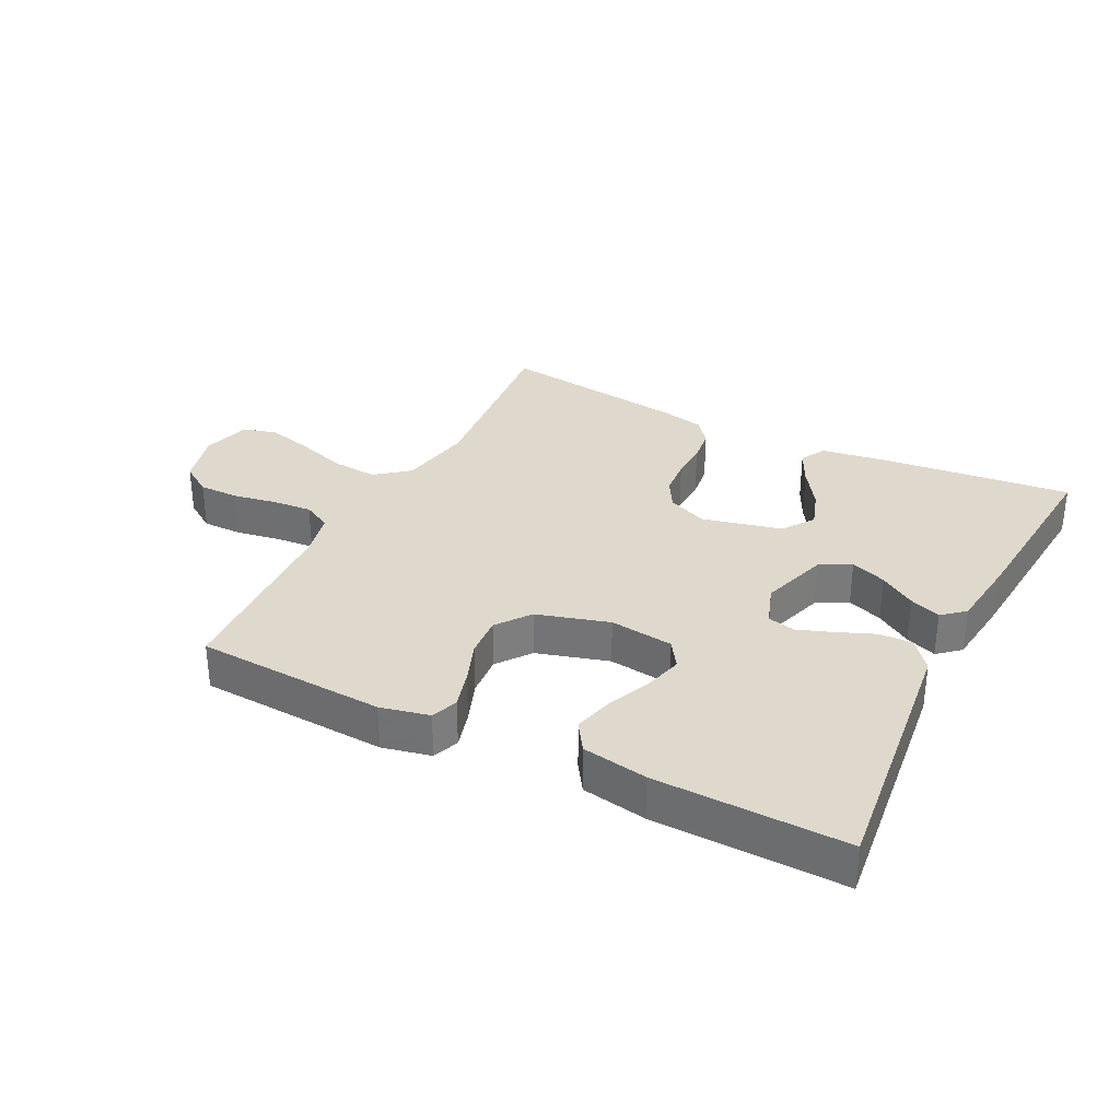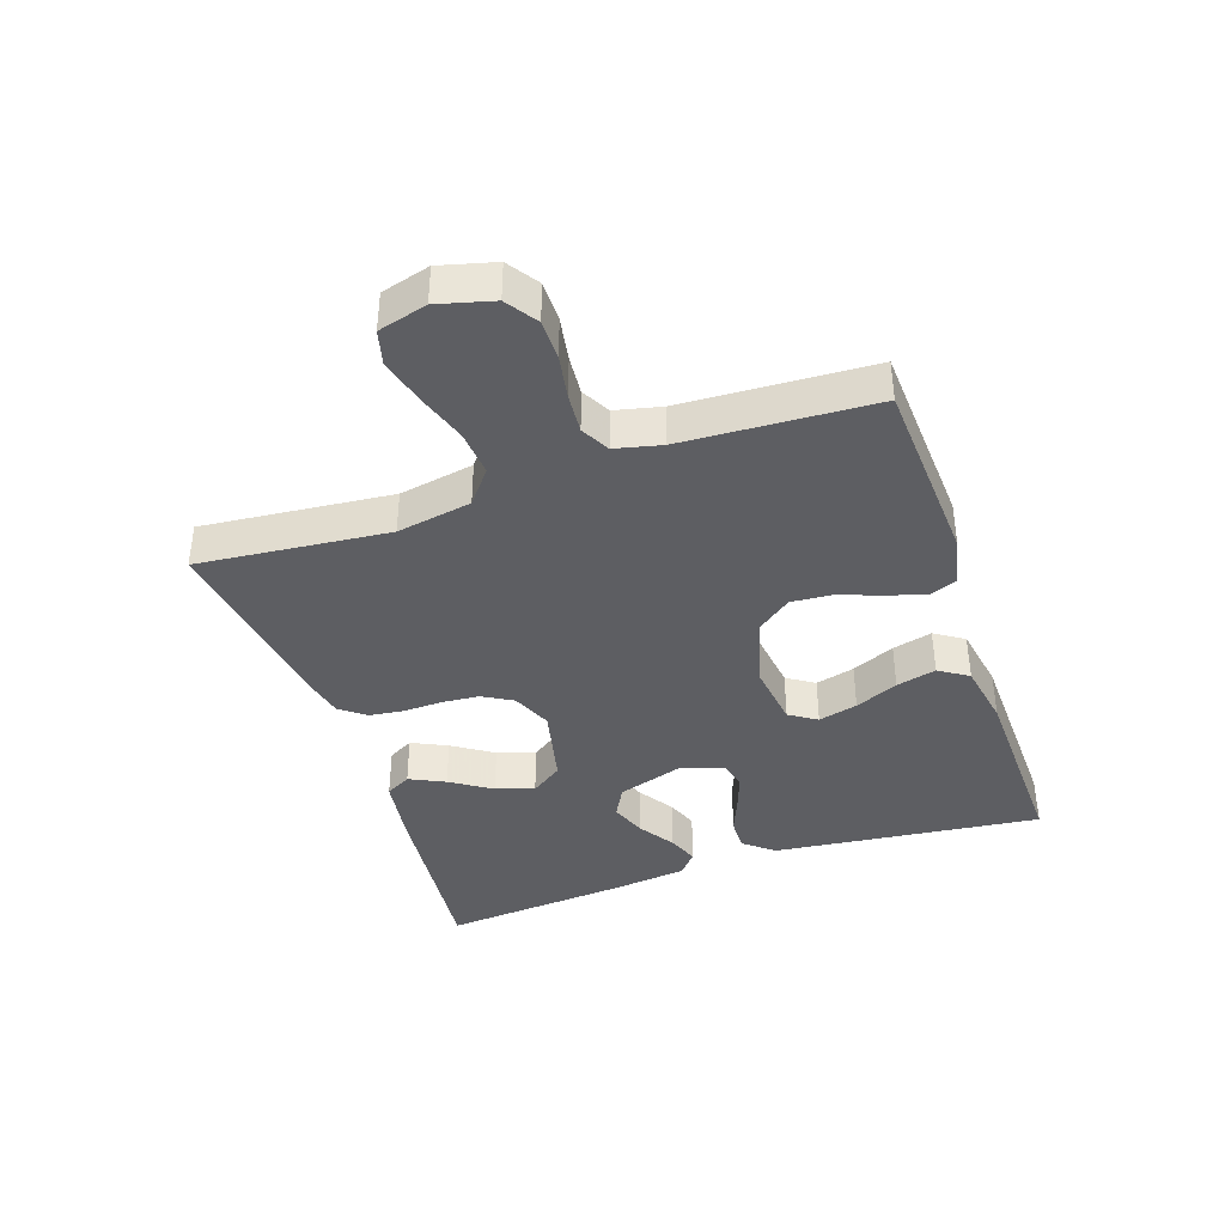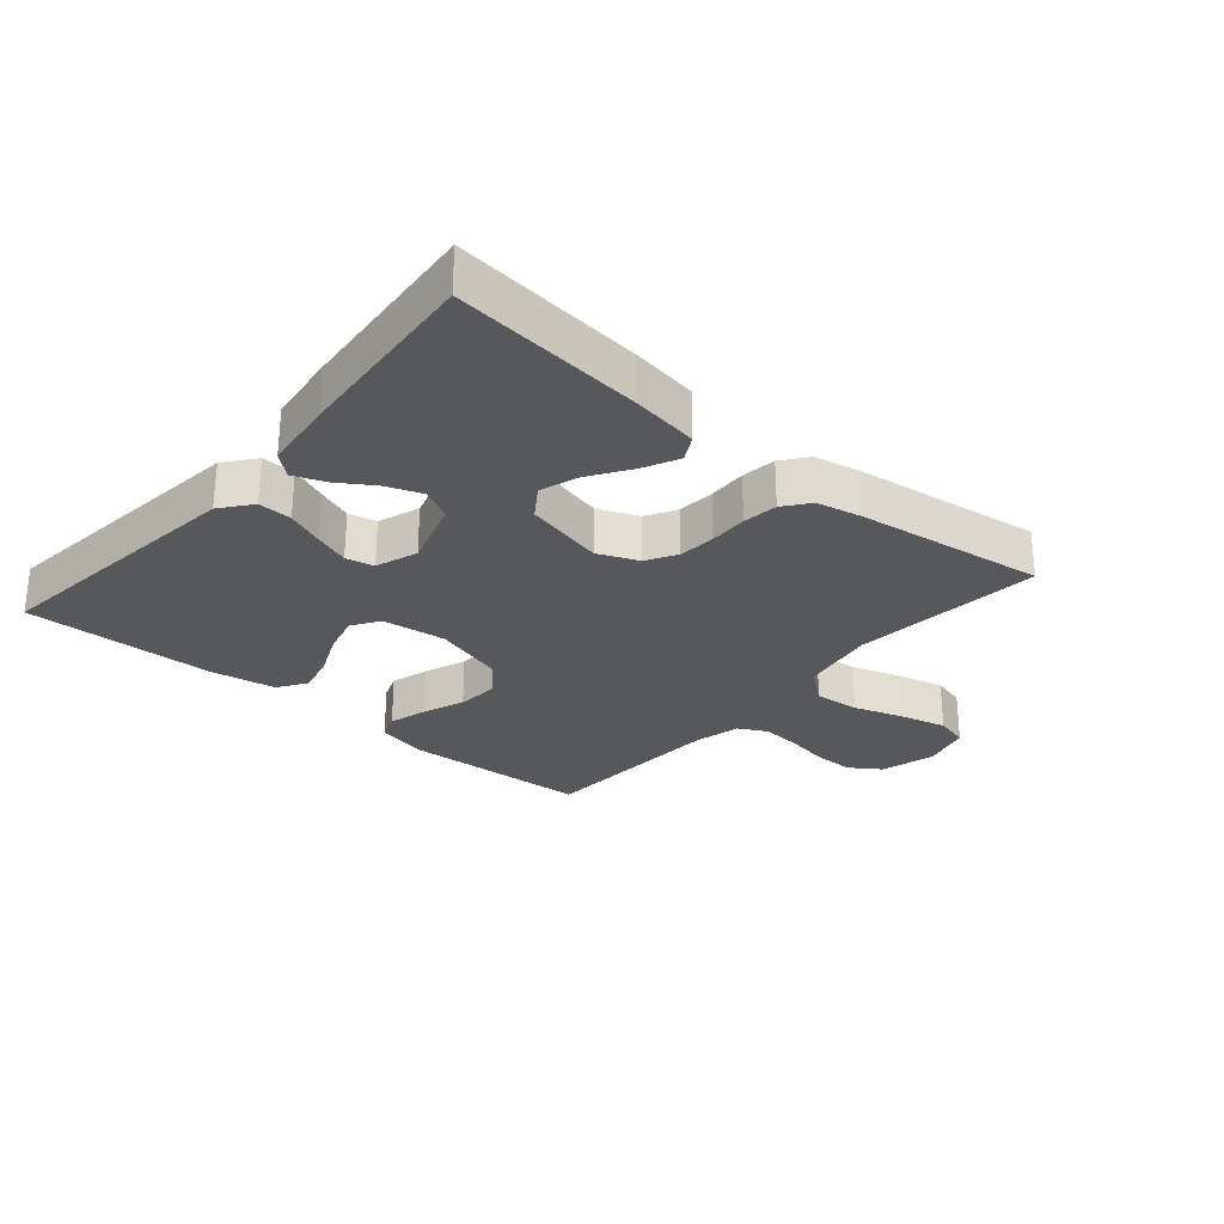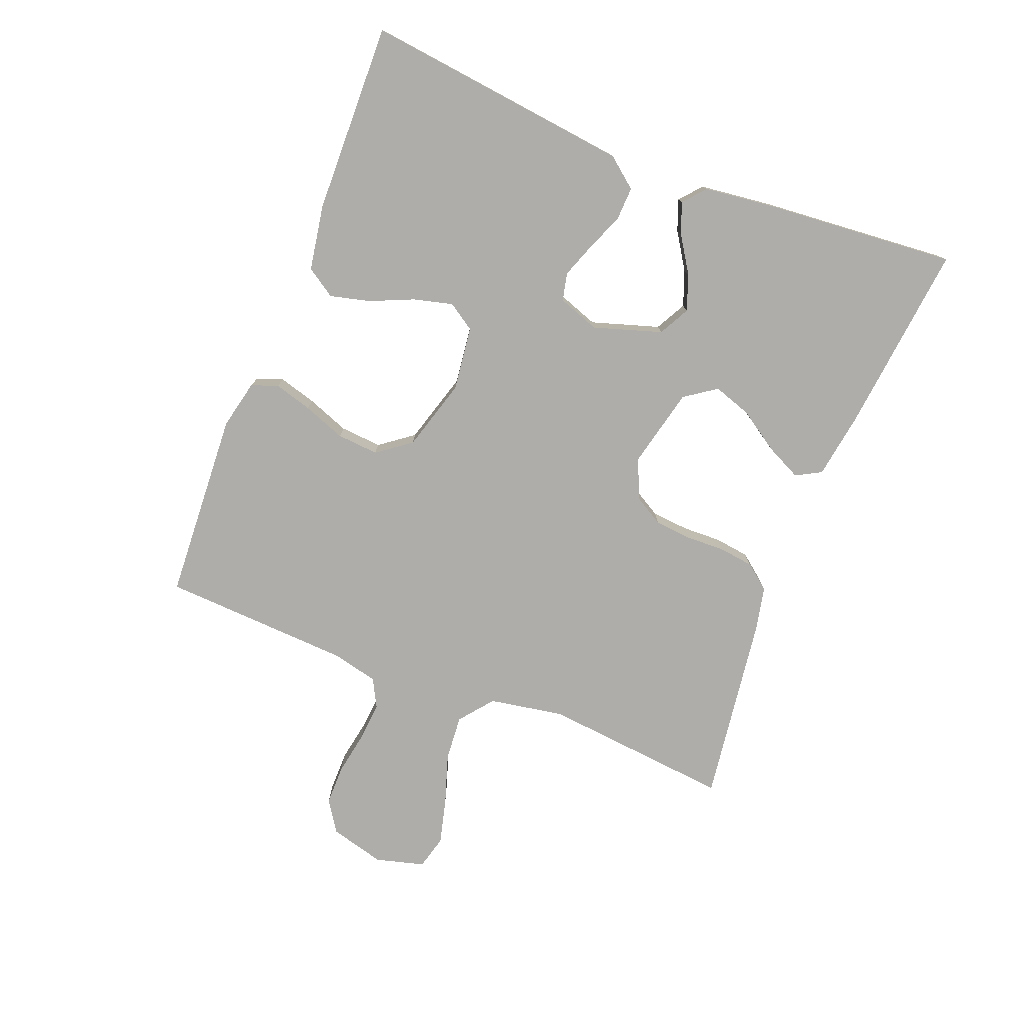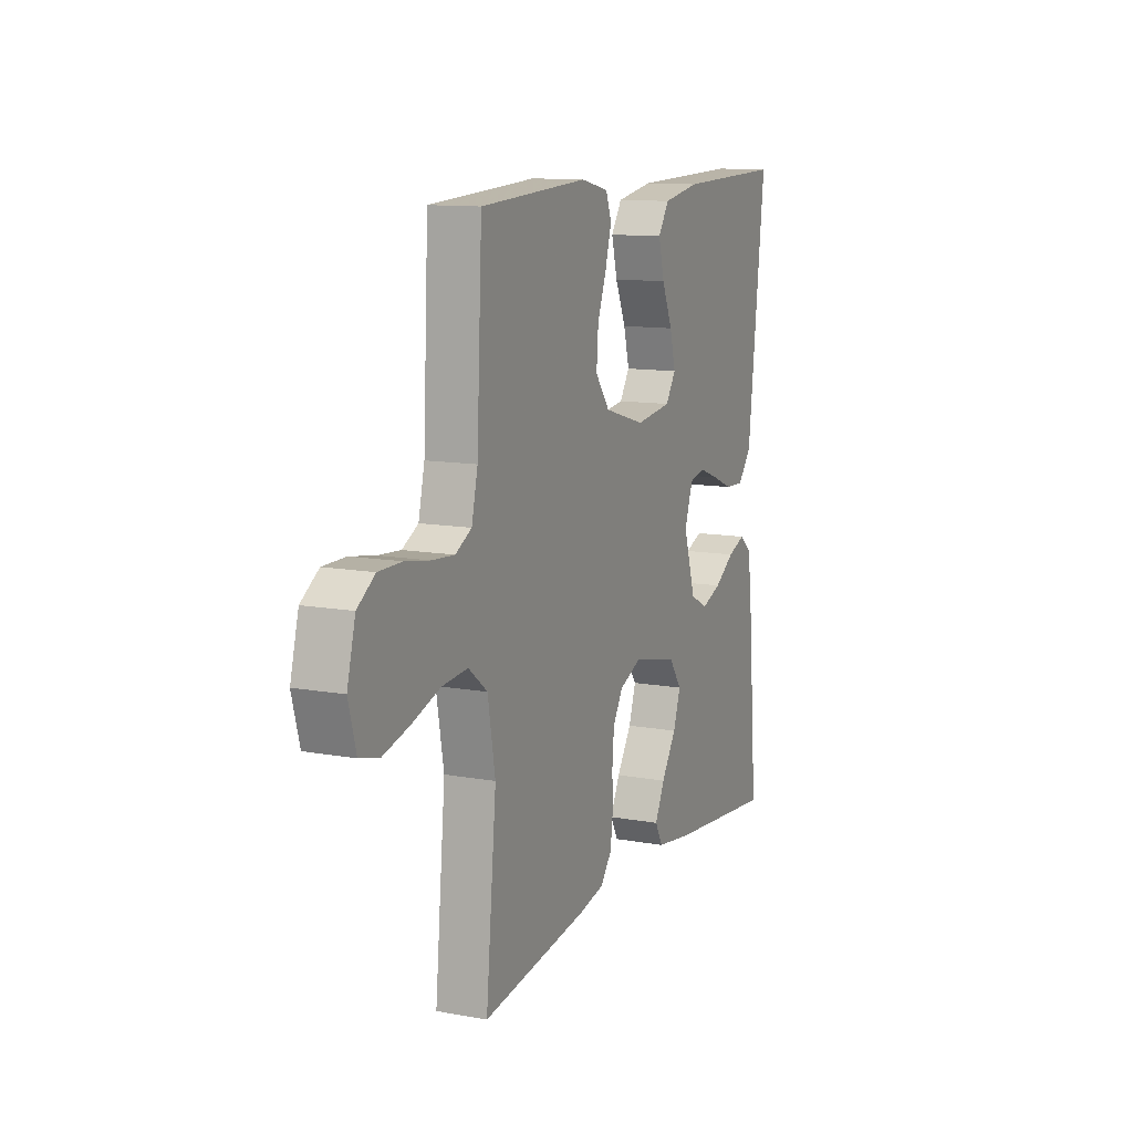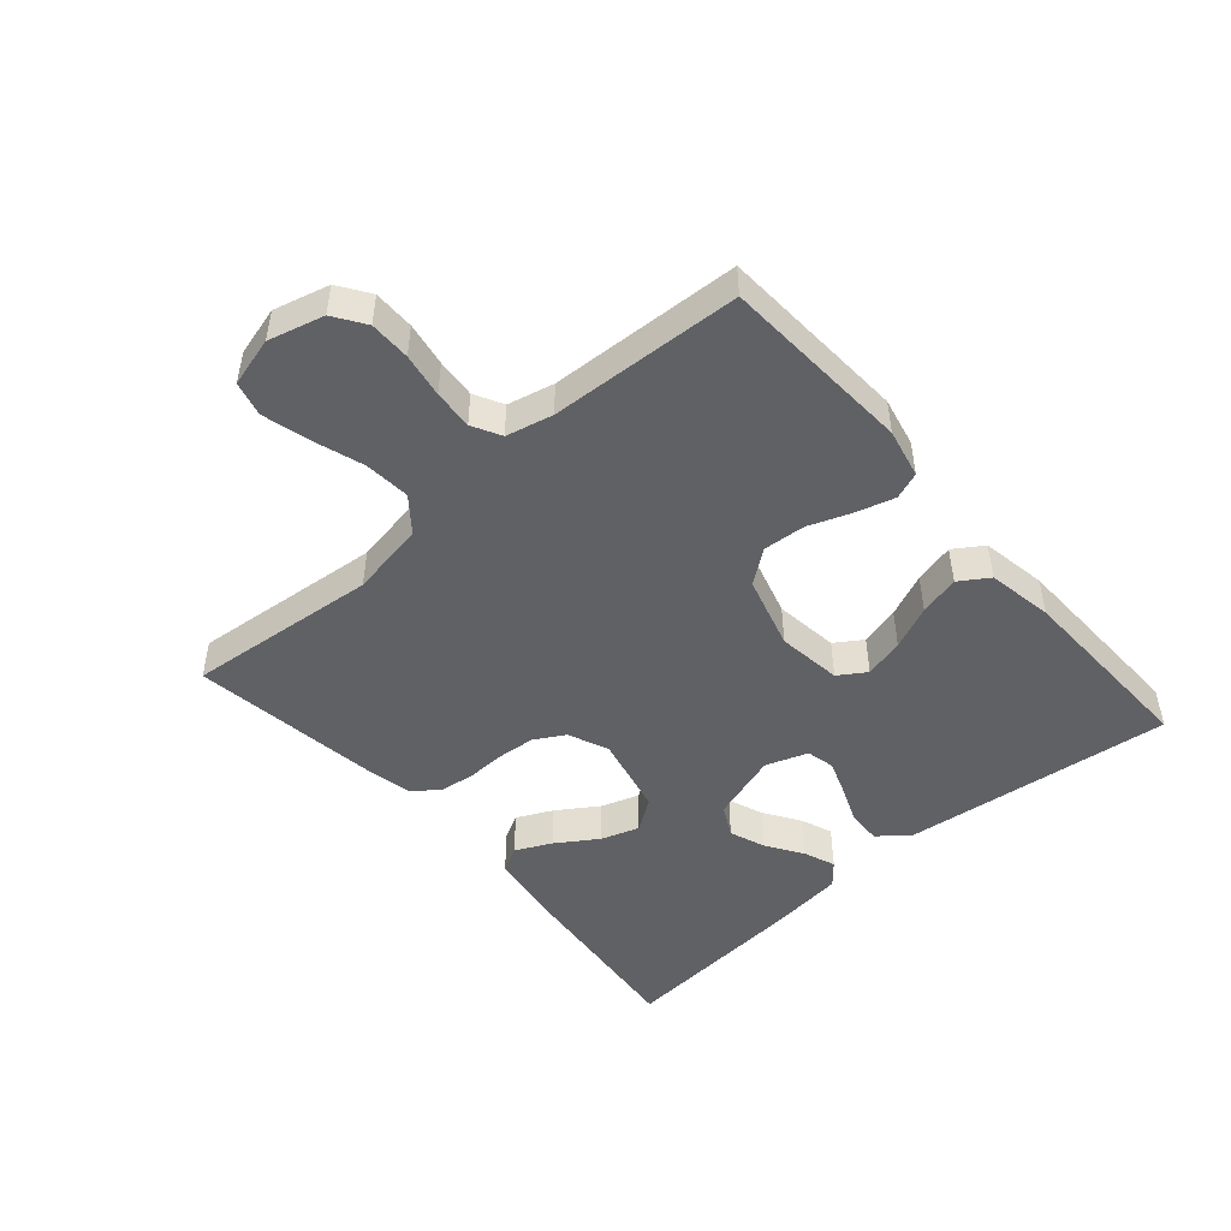
<metadata>
{"format":"obj","ext":"obj","renderer":"f3d","projection":"perspective","resolution":1024,"background":"white","views":[{"elev":32.0,"azim":26.7,"up":"+Y"},{"elev":-39.4,"azim":-71.2,"up":"+Y"},{"elev":-27.8,"azim":139.3,"up":"+Y"},{"elev":-77.2,"azim":68.4,"up":"+Y"},{"elev":11.8,"azim":-66.5,"up":"+Z"},{"elev":-48.2,"azim":-49.0,"up":"+Y"}]}
</metadata>
<code>
v 0.5 0.07 -0.5
v 0.2 0.07 -0.469
v 0.094 0.07 -0.453
v 0.072 0.07 -0.413
v 0.099 0.07 -0.357
v 0.141 0.07 -0.293
v 0.161 0.07 -0.233
v 0.126 0.07 -0.183
v 0 0.07 -0.154
v -0.063 0.07 -0.181
v -0.09 0.07 -0.228
v -0.095 0.07 -0.287
v -0.093 0.07 -0.348
v -0.1 0.07 -0.403
v -0.131 0.07 -0.443
v -0.2 0.07 -0.458
v -0.5 0.07 -0.5
v -0.471 0.07 -0.2
v -0.492 0.07 -0.082
v -0.545 0.07 -0.04
v -0.617 0.07 -0.046
v -0.696 0.07 -0.072
v -0.769 0.07 -0.091
v -0.823 0.07 -0.077
v -0.844 0.07 0
v -0.821 0.07 0.087
v -0.772 0.07 0.12
v -0.708 0.07 0.12
v -0.639 0.07 0.108
v -0.577 0.07 0.103
v -0.532 0.07 0.127
v -0.515 0.07 0.2
v -0.5 0.07 0.5
v -0.2 0.07 0.517
v -0.123 0.07 0.5
v -0.107 0.07 0.458
v -0.124 0.07 0.398
v -0.149 0.07 0.331
v -0.154 0.07 0.265
v -0.114 0.07 0.212
v 0 0.07 0.179
v 0.101 0.07 0.192
v 0.129 0.07 0.235
v 0.113 0.07 0.297
v 0.083 0.07 0.365
v 0.067 0.07 0.428
v 0.097 0.07 0.474
v 0.2 0.07 0.492
v 0.5 0.07 0.5
v 0.466 0.07 0.2
v 0.452 0.07 0.078
v 0.414 0.07 0.03
v 0.361 0.07 0.032
v 0.302 0.07 0.056
v 0.247 0.07 0.076
v 0.203 0.07 0.066
v 0.18 0.07 0
v 0.214 0.07 -0.107
v 0.263 0.07 -0.133
v 0.319 0.07 -0.112
v 0.376 0.07 -0.075
v 0.425 0.07 -0.056
v 0.46 0.07 -0.086
v 0.474 0.07 -0.2
v 0.5 0 -0.5
v 0.2 0 -0.469
v 0.094 0 -0.453
v 0.072 0 -0.413
v 0.099 0 -0.357
v 0.141 0 -0.293
v 0.161 0 -0.233
v 0.126 0 -0.183
v 0 0 -0.154
v -0.063 0 -0.181
v -0.09 0 -0.228
v -0.095 0 -0.287
v -0.093 0 -0.348
v -0.1 0 -0.403
v -0.131 0 -0.443
v -0.2 0 -0.458
v -0.5 0 -0.5
v -0.471 0 -0.2
v -0.492 0 -0.082
v -0.545 0 -0.04
v -0.617 0 -0.046
v -0.696 0 -0.072
v -0.769 0 -0.091
v -0.823 0 -0.077
v -0.844 0 0
v -0.821 0 0.087
v -0.772 0 0.12
v -0.708 0 0.12
v -0.639 0 0.108
v -0.577 0 0.103
v -0.532 0 0.127
v -0.515 0 0.2
v -0.5 0 0.5
v -0.2 0 0.517
v -0.123 0 0.5
v -0.107 0 0.458
v -0.124 0 0.398
v -0.149 0 0.331
v -0.154 0 0.265
v -0.114 0 0.212
v 0 0 0.179
v 0.101 0 0.192
v 0.129 0 0.235
v 0.113 0 0.297
v 0.083 0 0.365
v 0.067 0 0.428
v 0.097 0 0.474
v 0.2 0 0.492
v 0.5 0 0.5
v 0.466 0 0.2
v 0.452 0 0.078
v 0.414 0 0.03
v 0.361 0 0.032
v 0.302 0 0.056
v 0.247 0 0.076
v 0.203 0 0.066
v 0.18 0 0
v 0.214 0 -0.107
v 0.263 0 -0.133
v 0.319 0 -0.112
v 0.376 0 -0.075
v 0.425 0 -0.056
v 0.46 0 -0.086
v 0.474 0 -0.2
f 4 5 6
f 3 4 6
f 2 3 6
f 1 2 6
f 64 1 6
f 63 64 6
f 62 63 6
f 61 62 6
f 60 61 6
f 59 60 6 7
f 58 59 7 8
f 57 58 8 9
f 56 57 9 10
f 52 53 54
f 51 52 54
f 50 51 54
f 49 50 54
f 48 49 54
f 47 48 54
f 46 47 54
f 45 46 54
f 44 45 54
f 43 44 54 55
f 42 43 55 56
f 36 37 38
f 35 36 38
f 34 35 38
f 33 34 38
f 32 33 38
f 31 32 38 39
f 30 31 39 40
f 27 28 29
f 26 27 29
f 25 26 29
f 24 25 29
f 23 24 29
f 22 23 29
f 21 22 29
f 20 21 29 30
f 30 40 41
f 20 30 41
f 19 20 41
f 16 17 18
f 15 16 18
f 14 15 18
f 13 14 18
f 12 13 18
f 11 12 18 19
f 42 56 10
f 41 42 10
f 19 41 10
f 10 11 19
f 70 69 68
f 70 68 67
f 70 67 66
f 70 66 65
f 70 65 128
f 70 128 127
f 70 127 126
f 70 126 125
f 70 125 124
f 71 70 124 123
f 72 71 123 122
f 73 72 122 121
f 74 73 121 120
f 118 117 116
f 118 116 115
f 118 115 114
f 118 114 113
f 118 113 112
f 118 112 111
f 118 111 110
f 118 110 109
f 118 109 108
f 119 118 108 107
f 120 119 107 106
f 102 101 100
f 102 100 99
f 102 99 98
f 102 98 97
f 102 97 96
f 103 102 96 95
f 104 103 95 94
f 93 92 91
f 93 91 90
f 93 90 89
f 93 89 88
f 93 88 87
f 93 87 86
f 93 86 85
f 94 93 85 84
f 105 104 94
f 105 94 84
f 105 84 83
f 82 81 80
f 82 80 79
f 82 79 78
f 82 78 77
f 82 77 76
f 83 82 76 75
f 74 120 106
f 74 106 105
f 74 105 83
f 83 75 74
f 1 65 66 2
f 2 66 67 3
f 3 67 68 4
f 4 68 69 5
f 5 69 70 6
f 6 70 71 7
f 7 71 72 8
f 8 72 73 9
f 9 73 74 10
f 10 74 75 11
f 11 75 76 12
f 12 76 77 13
f 13 77 78 14
f 14 78 79 15
f 15 79 80 16
f 16 80 81 17
f 17 81 82 18
f 18 82 83 19
f 19 83 84 20
f 20 84 85 21
f 21 85 86 22
f 22 86 87 23
f 23 87 88 24
f 24 88 89 25
f 25 89 90 26
f 26 90 91 27
f 27 91 92 28
f 28 92 93 29
f 29 93 94 30
f 30 94 95 31
f 31 95 96 32
f 32 96 97 33
f 33 97 98 34
f 34 98 99 35
f 35 99 100 36
f 36 100 101 37
f 37 101 102 38
f 38 102 103 39
f 39 103 104 40
f 40 104 105 41
f 41 105 106 42
f 42 106 107 43
f 43 107 108 44
f 44 108 109 45
f 45 109 110 46
f 46 110 111 47
f 47 111 112 48
f 48 112 113 49
f 49 113 114 50
f 50 114 115 51
f 51 115 116 52
f 52 116 117 53
f 53 117 118 54
f 54 118 119 55
f 55 119 120 56
f 56 120 121 57
f 57 121 122 58
f 58 122 123 59
f 59 123 124 60
f 60 124 125 61
f 61 125 126 62
f 62 126 127 63
f 63 127 128 64
f 64 128 65 1

</code>
